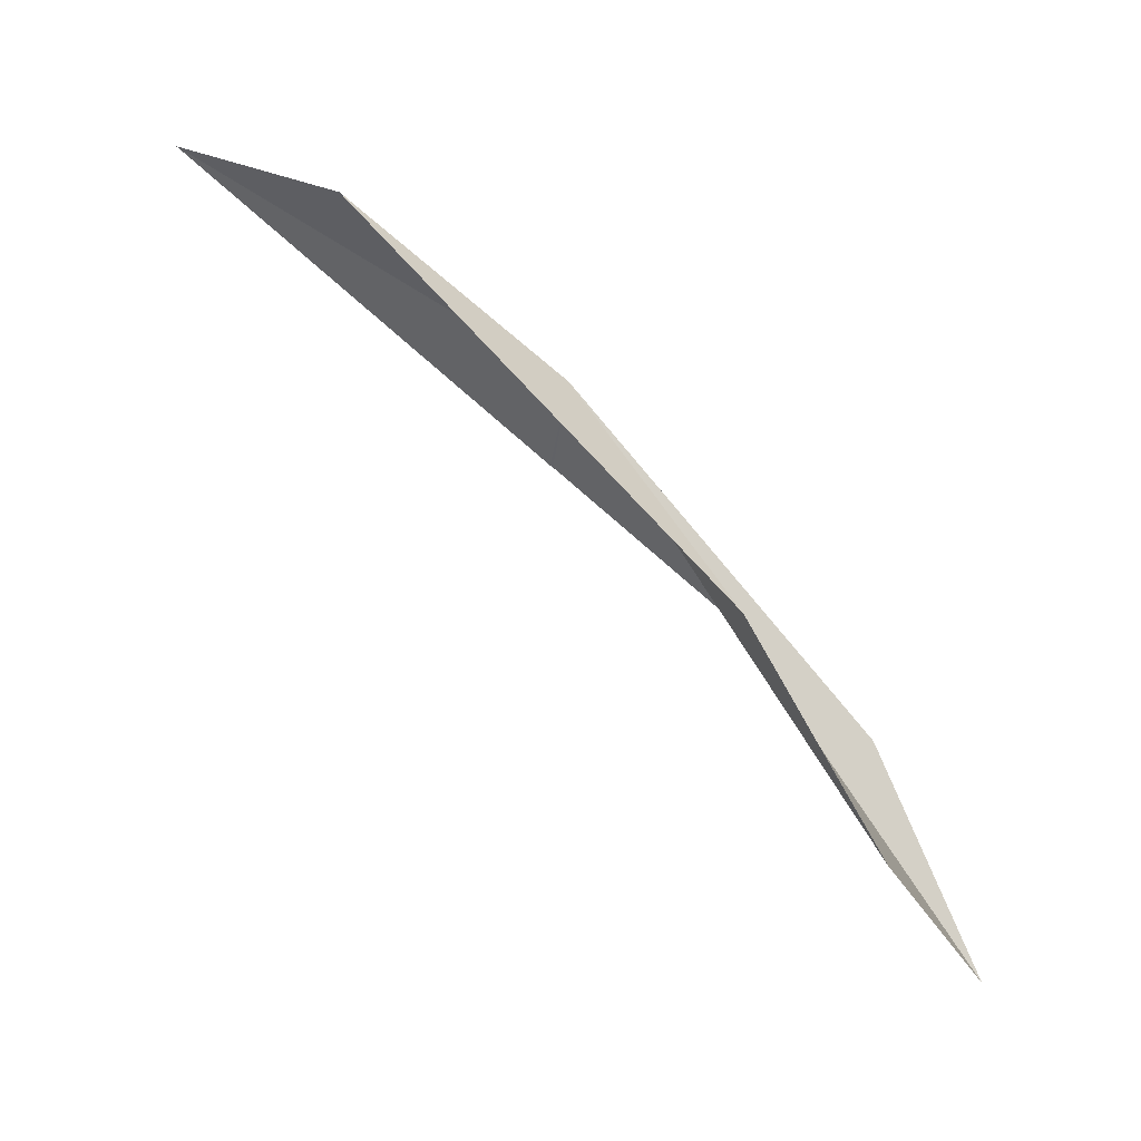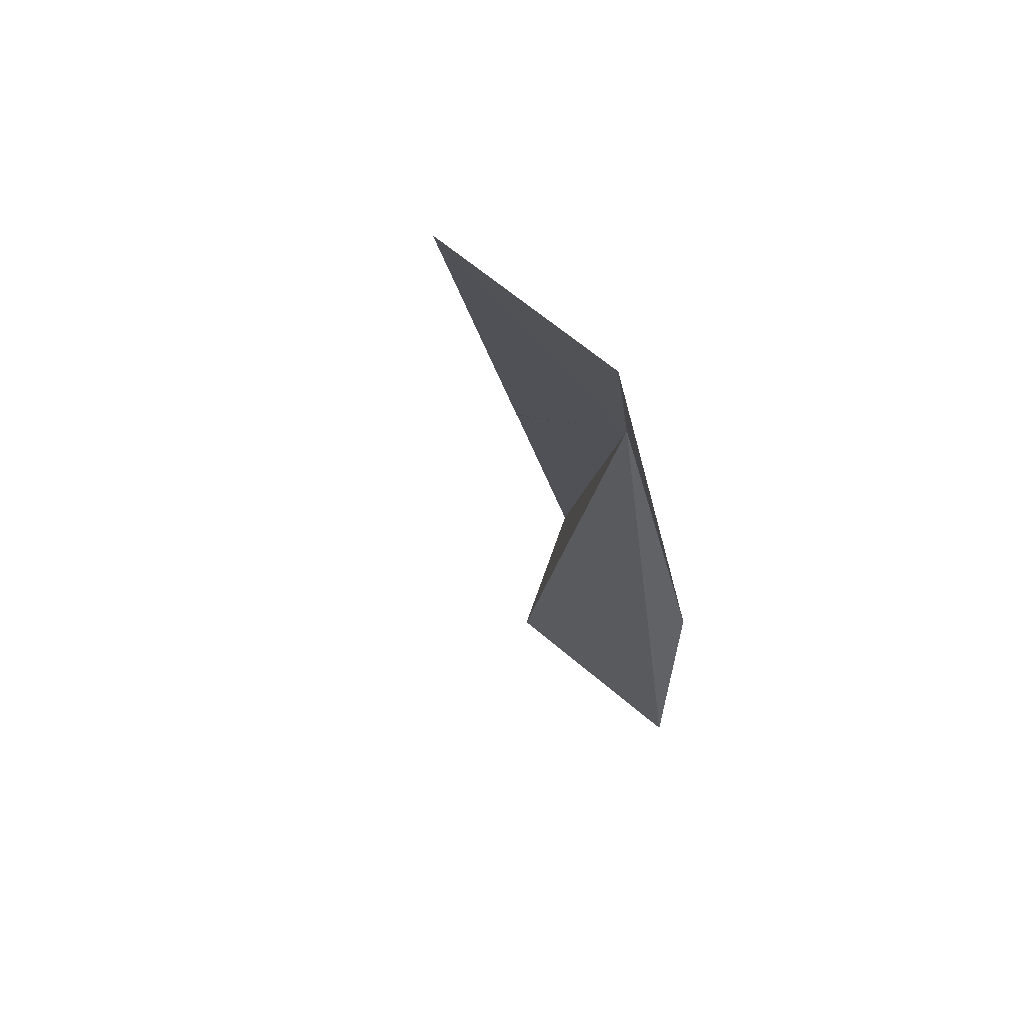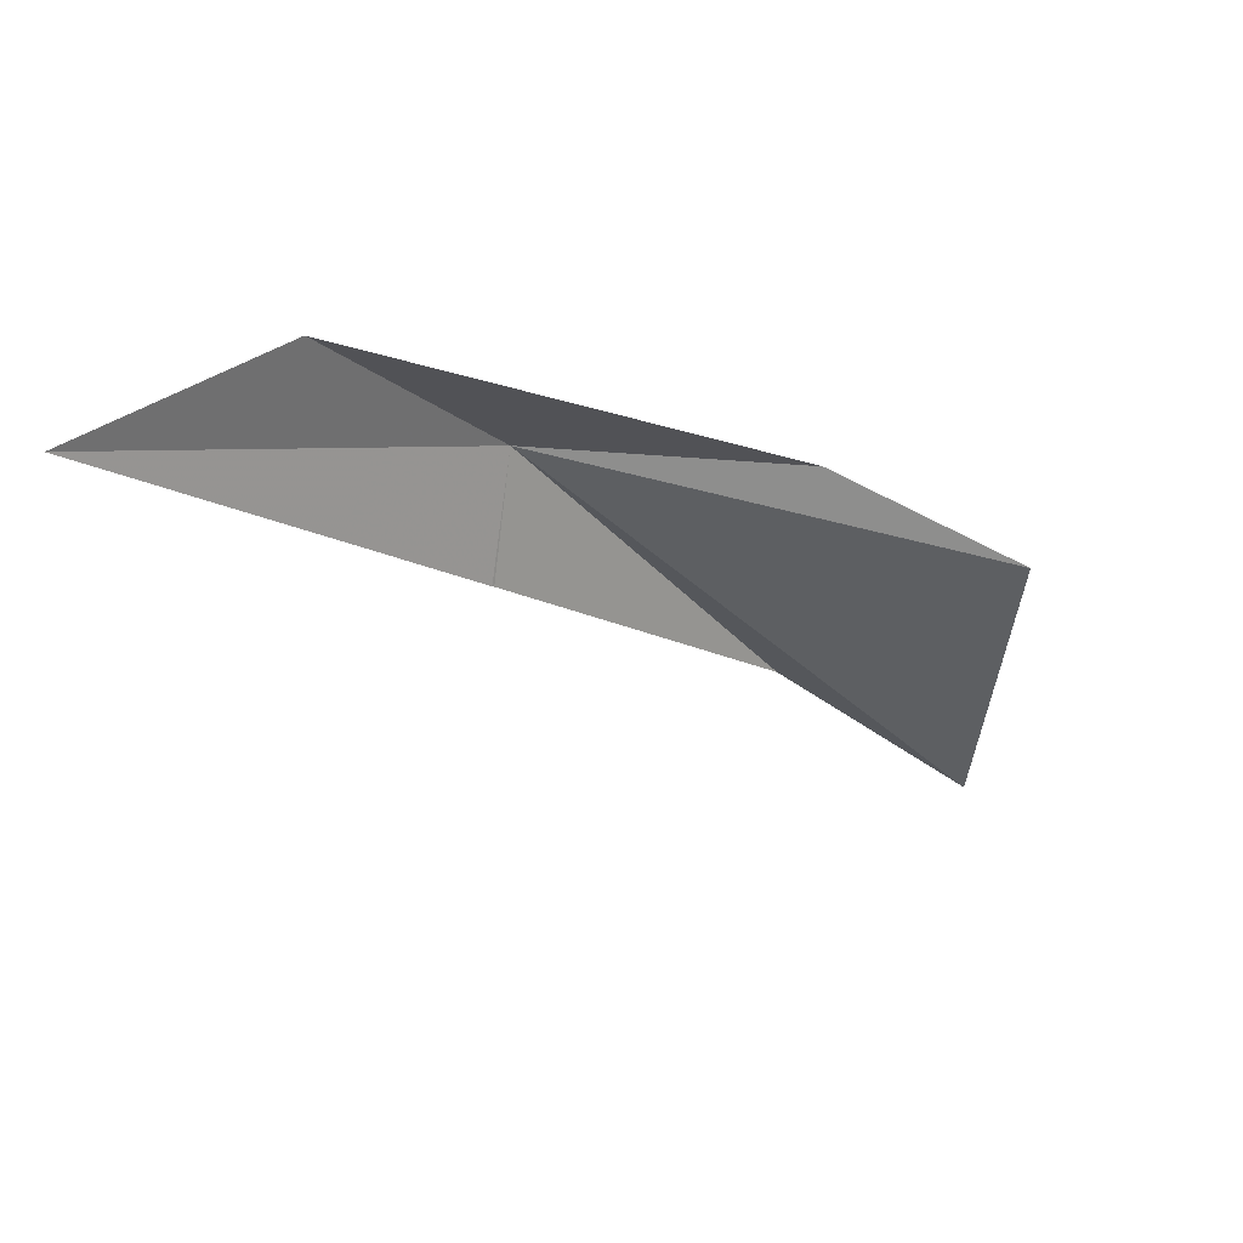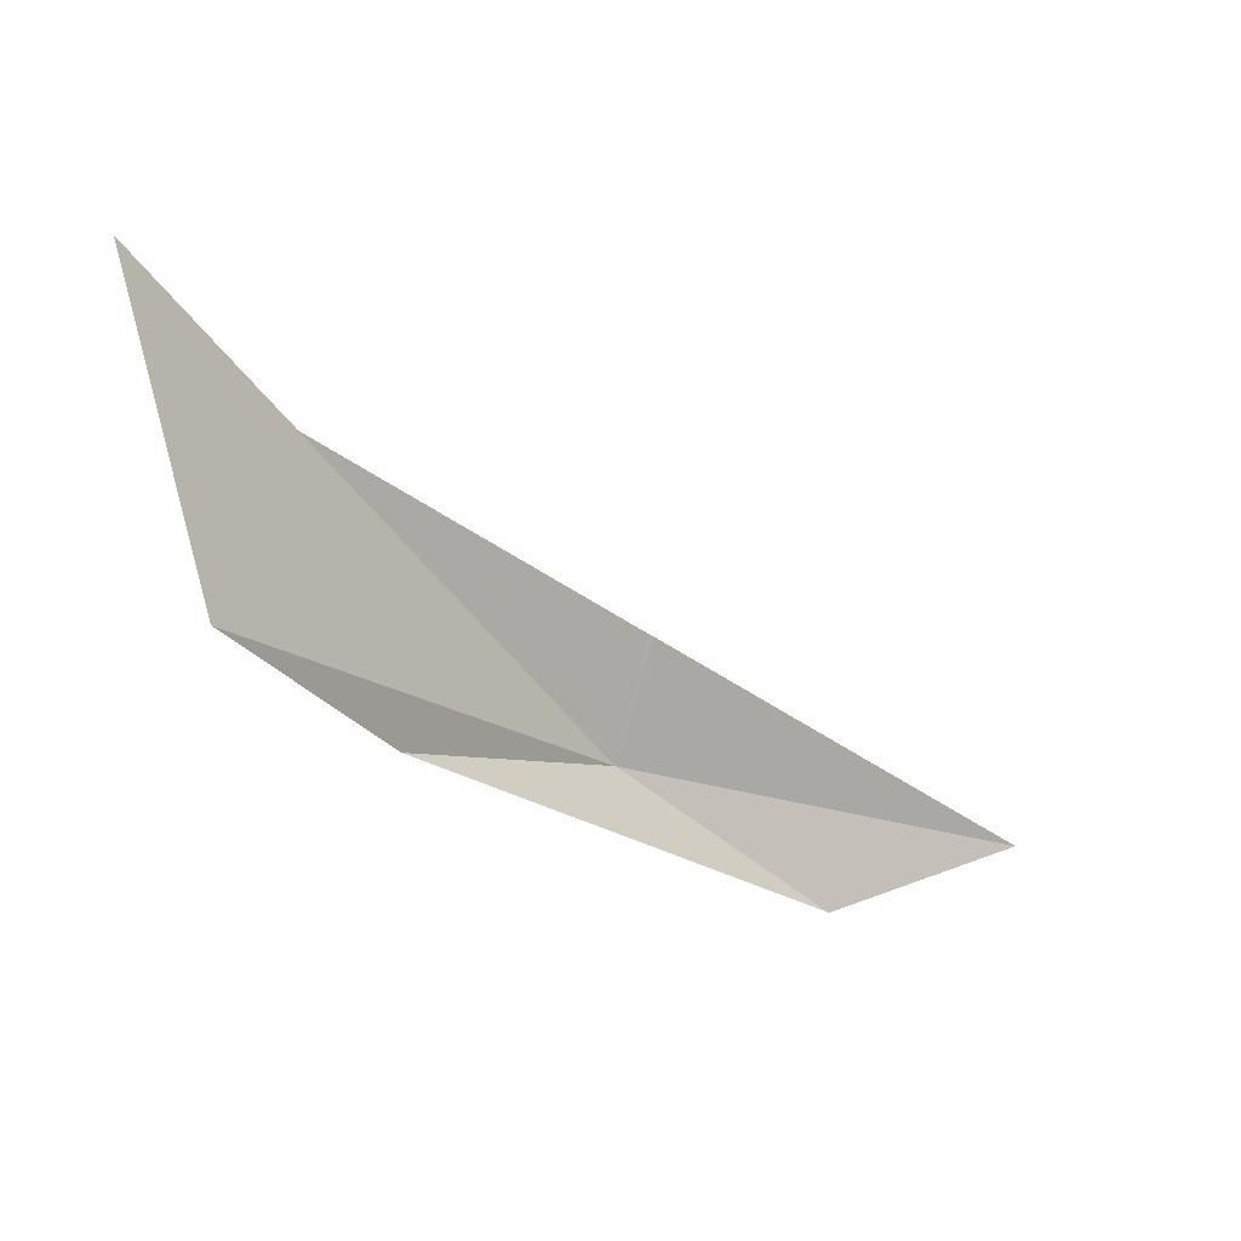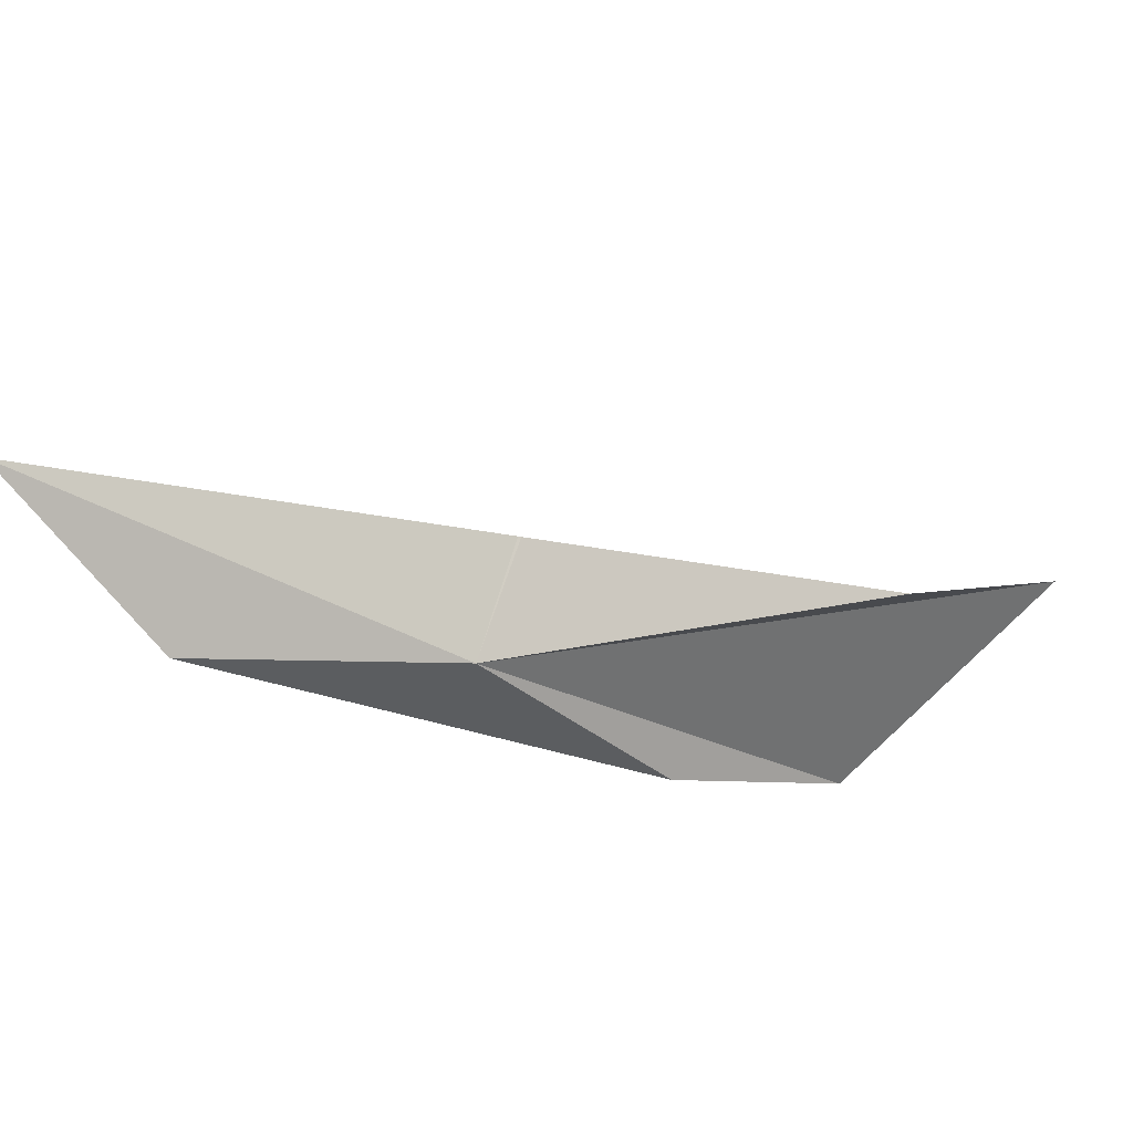
<metadata>
{"format":"obj","ext":"obj","renderer":"f3d","projection":"perspective","resolution":1024,"background":"white","views":[{"elev":47.0,"azim":-172.6,"up":"+Y"},{"elev":8.1,"azim":126.3,"up":"+Z"},{"elev":18.7,"azim":109.9,"up":"+Y"},{"elev":-79.5,"azim":-7.1,"up":"+Z"},{"elev":68.8,"azim":-153.4,"up":"+Z"}]}
</metadata>
<code>
v -32.04 78.37 45.03
v -25.44 82.42 47.39
v -19.83 80.74 50.95
v -37.46 77.05 38.28
v -41.39 69.62 40.59
v -45.09 65.26 35.71
v -31.54 74.71 45.32
v -41.73 73.47 33.4
v -31.46 74.75 45.35
f 1 3 2
f 1 2 4
f 1 6 5
f 1 5 7
f 1 4 8
f 1 7 9
f 1 9 3
f 1 8 6

</code>
